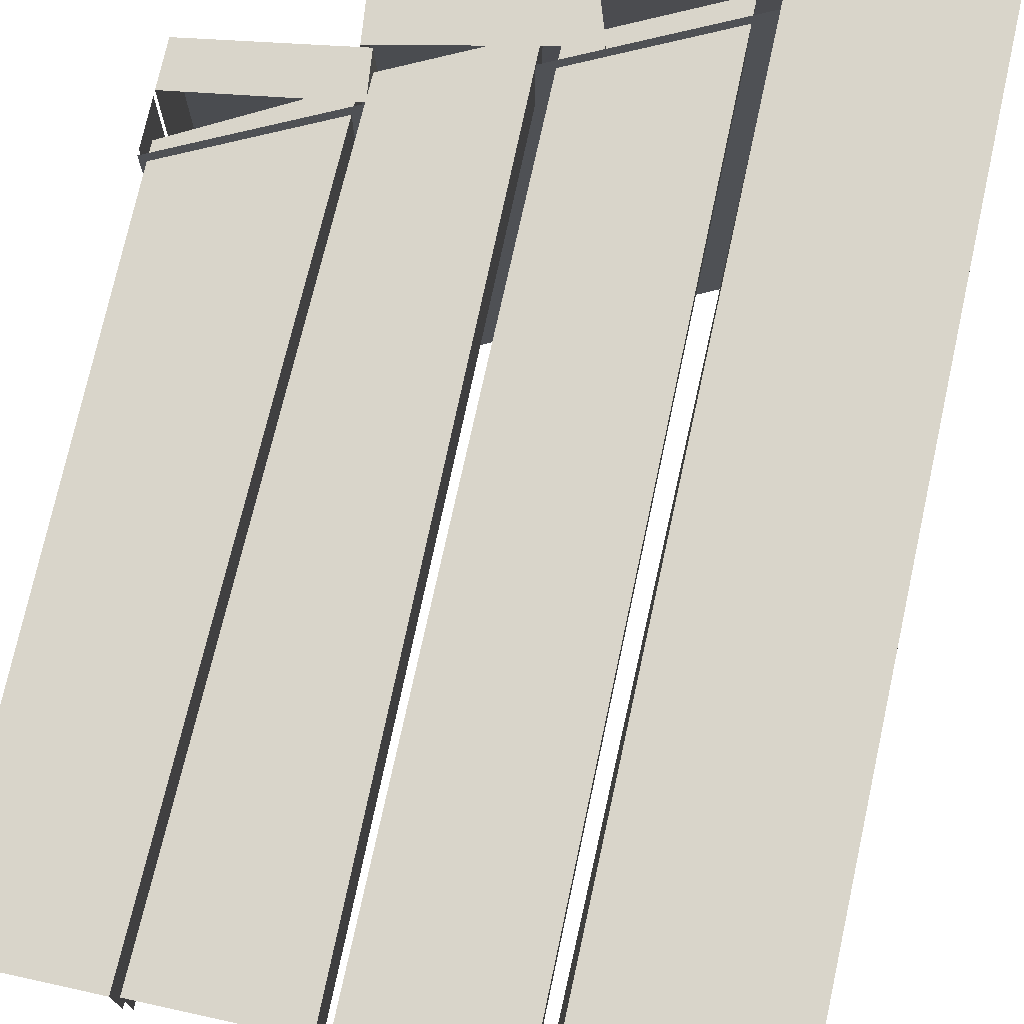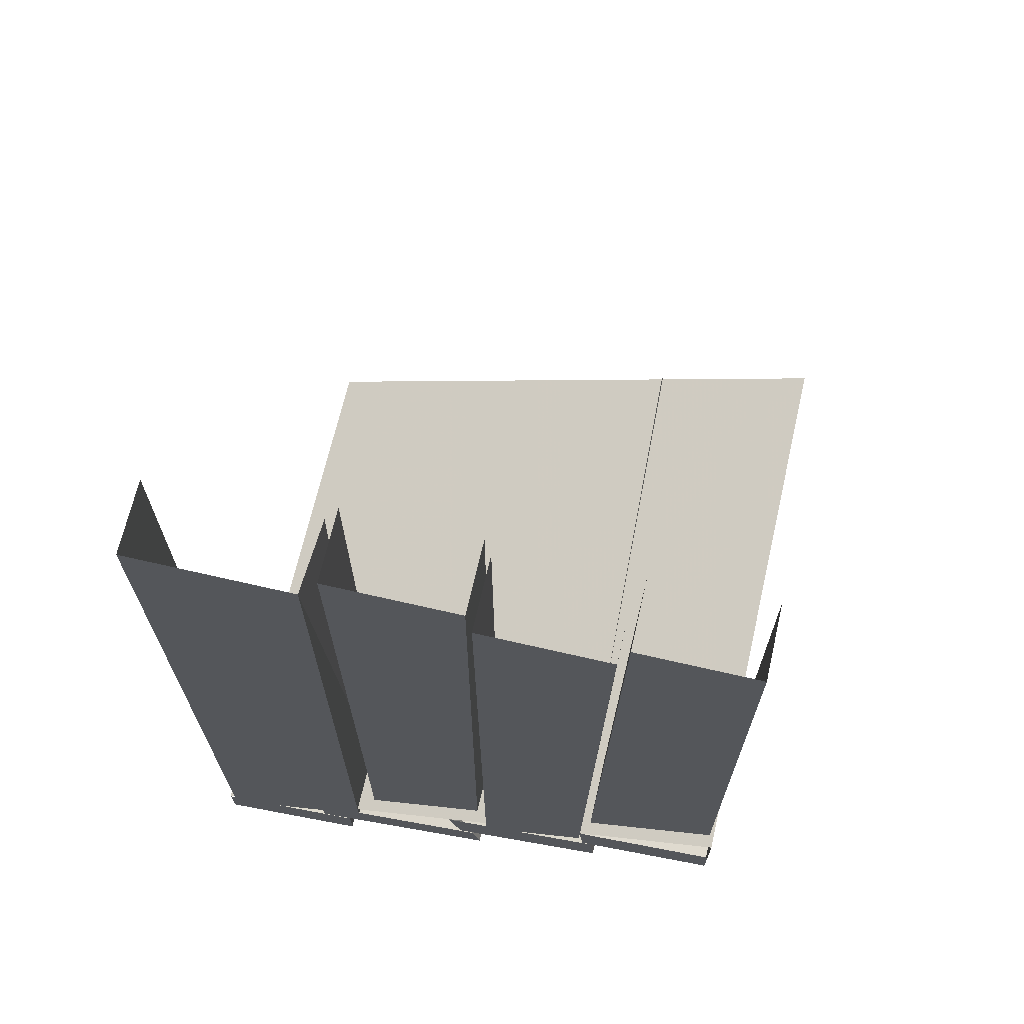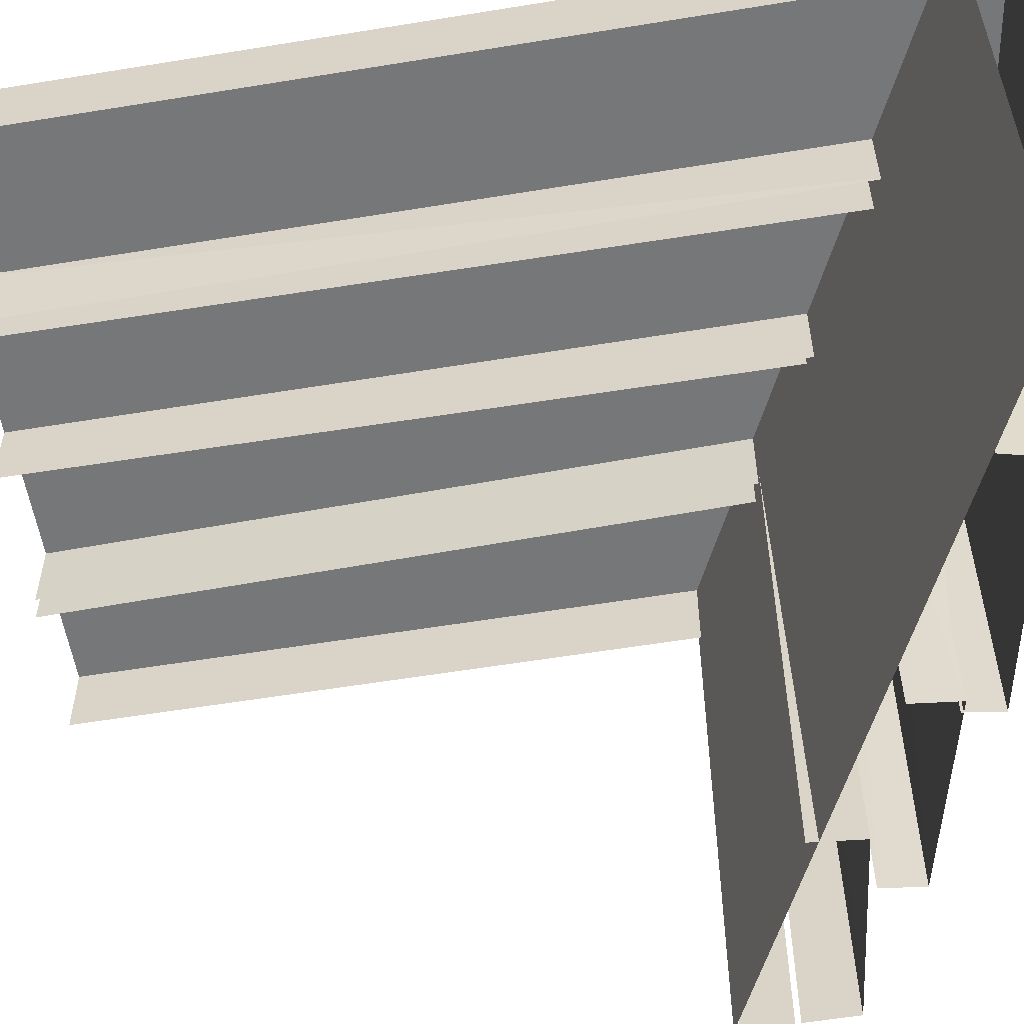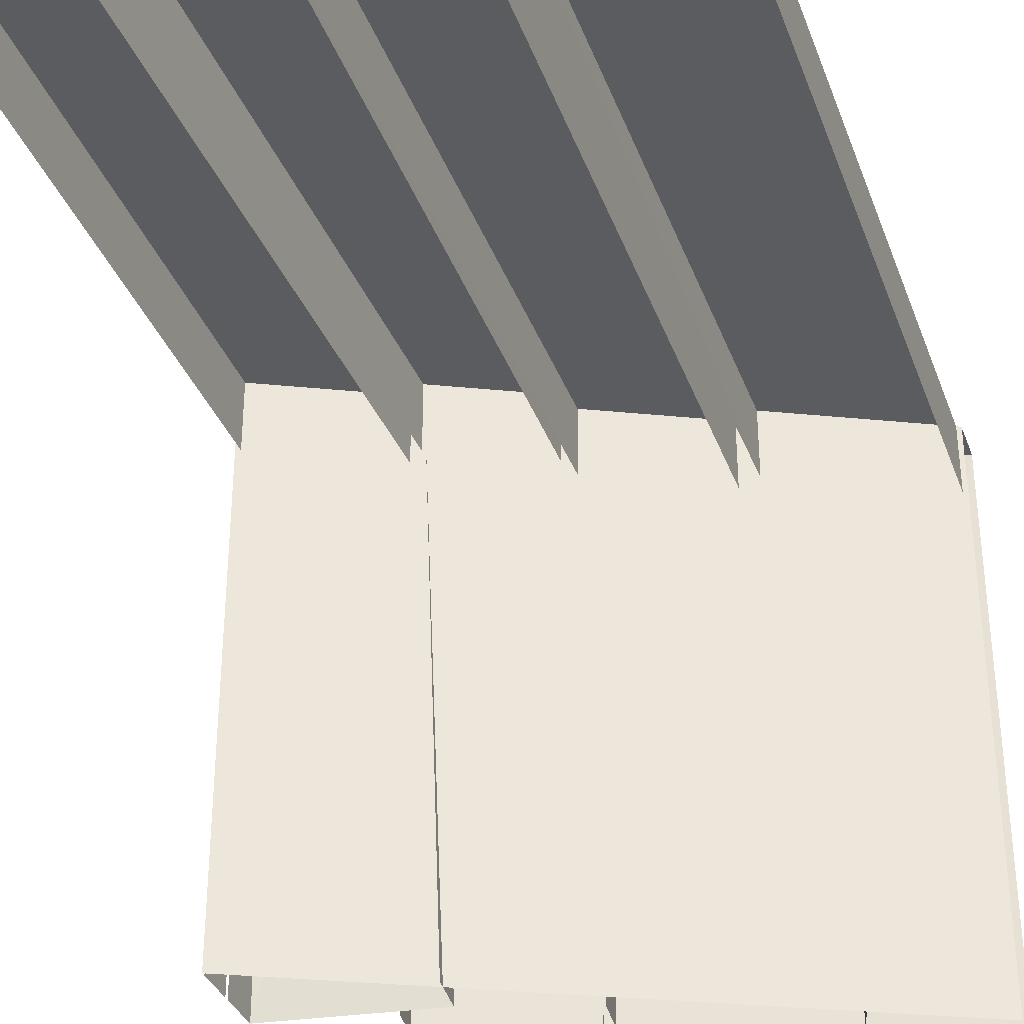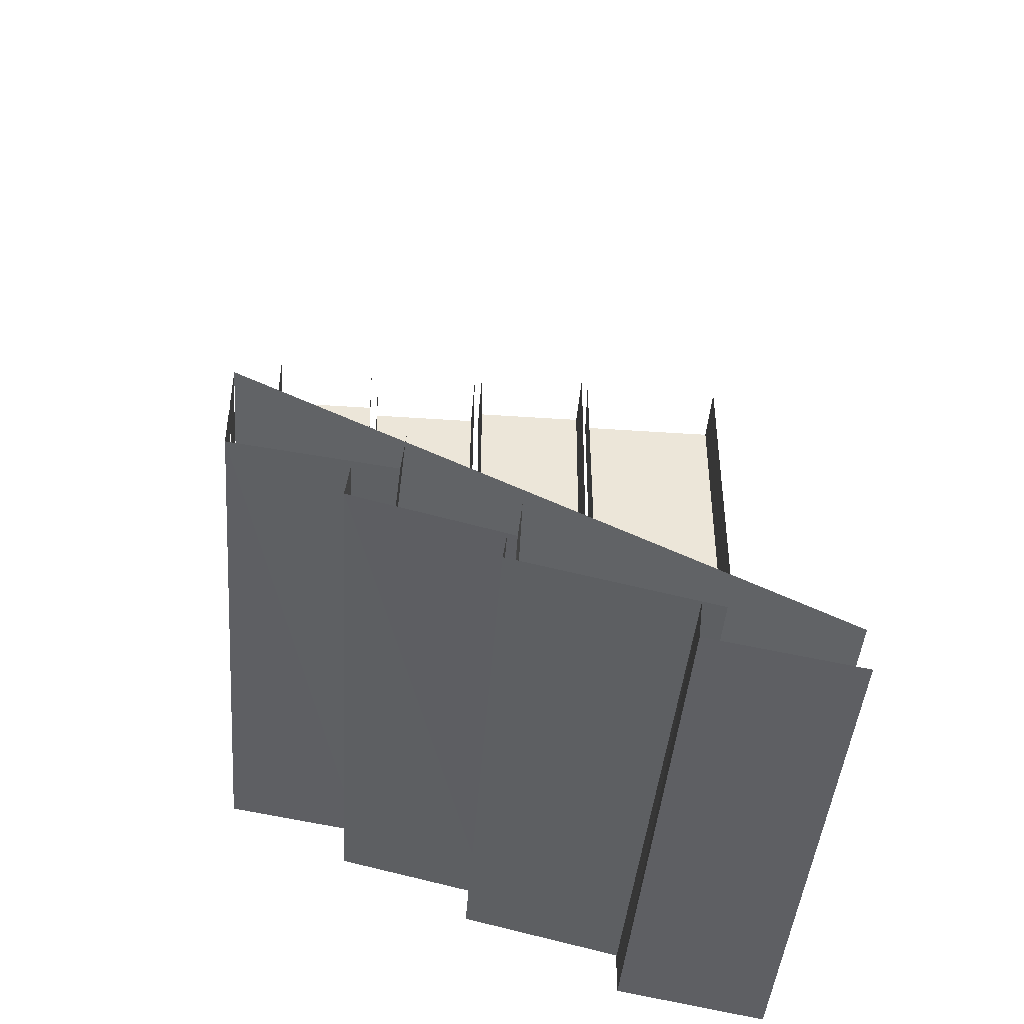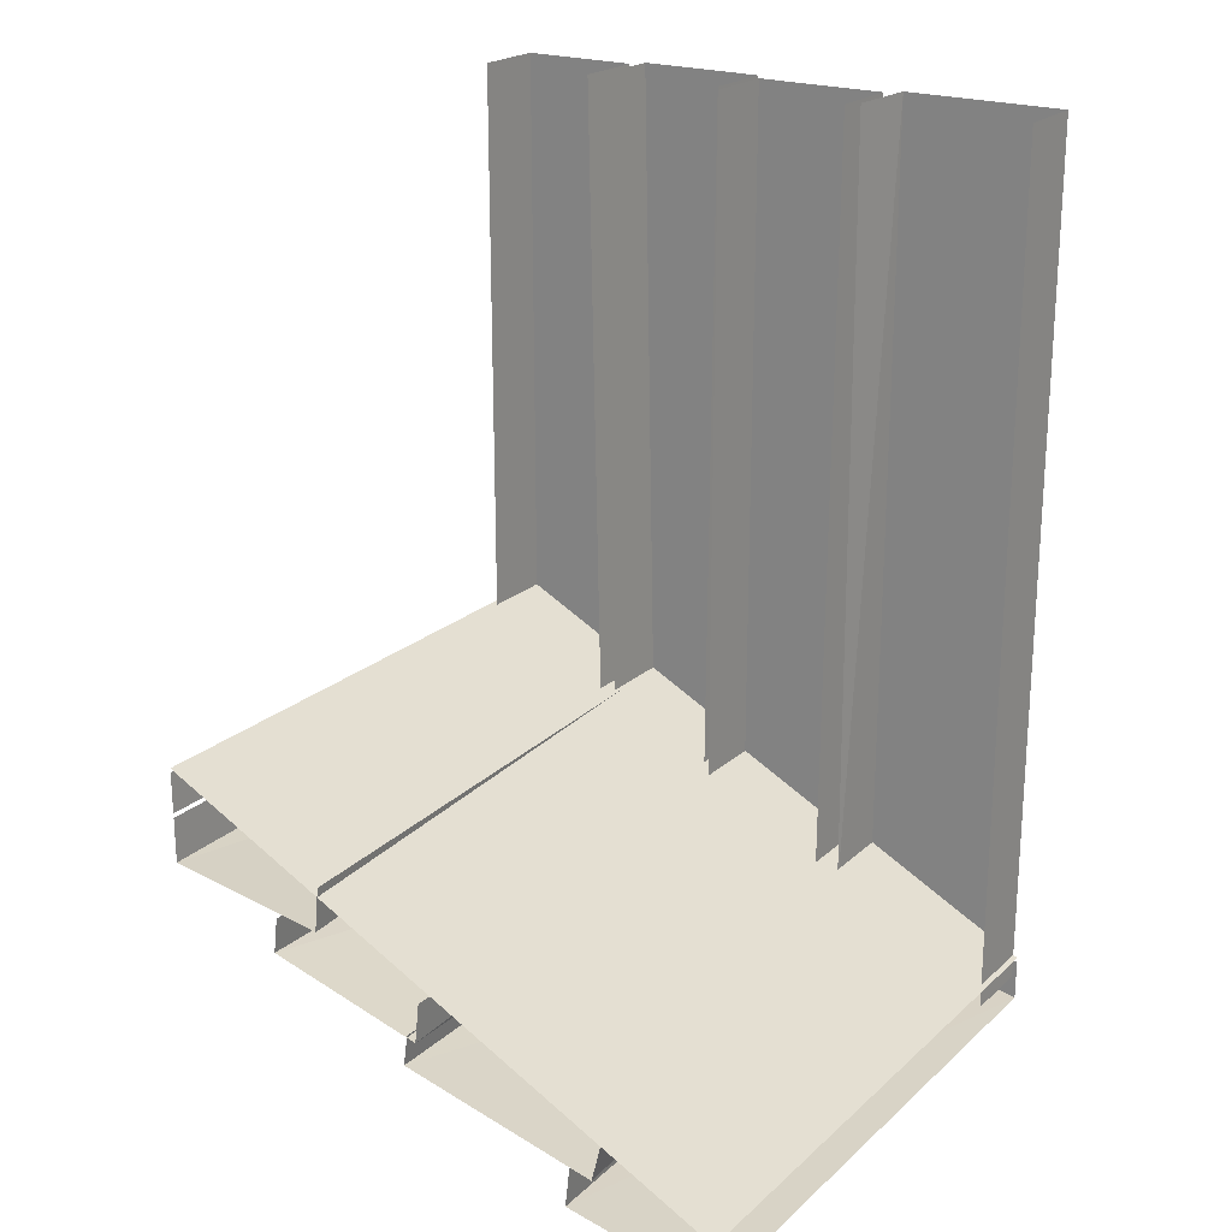
<metadata>
{"format":"obj","ext":"obj","renderer":"f3d","projection":"perspective","resolution":1024,"background":"white","views":[{"elev":74.6,"azim":-167.6,"up":"+Z"},{"elev":68.2,"azim":13.0,"up":"+Y"},{"elev":-57.1,"azim":-80.3,"up":"+Z"},{"elev":-34.5,"azim":-161.3,"up":"+Z"},{"elev":-44.0,"azim":175.4,"up":"+Y"},{"elev":21.7,"azim":-146.4,"up":"+Y"}]}
</metadata>
<code>
v -0.5 -1.461 0.5
v -0.5 -1.461 -0.5
v 0.5 -0.9688 -0.5
v 0.5 -0.9688 0.5
v 0.5 -1.125 0.5
v 0.5 -1.133 -0.5
v 0.5 -1.055 -0.5
v 0.5 -1.055 0.5
v 0.25 -1.094 0.5
v 0.2578 -1.164 0.5
v 0.2188 -1.172 -0.5
v 0.2109 -1.094 -0.5
v 0.2812 -1.234 0.5
v 0.3047 -1.234 -0.5
v 0.2969 -1.172 -0.5
v 0.2734 -1.164 0.5
v -0.01562 -1.227 0.5
v 0.007812 -1.297 0.5
v 0.03125 -1.305 -0.5
v 0.02344 -1.234 -0.5
v 0.04688 -1.352 0.5
v 0.05469 -1.352 -0.5
v 0.04688 -1.297 -0.5
v 0.03125 -1.297 0.5
v -0.2969 -1.367 0.5
v -0.2891 -1.43 0.5
v -0.2891 -1.43 -0.5
v -0.3047 -1.367 -0.5
v -0.2344 -1.492 0.5
v -0.2422 -1.492 -0.5
v -0.25 -1.422 -0.5
v -0.2344 -1.422 0.5
v -0.5 -1.469 0.5
v -0.5 -1.539 0.5
v -0.5 -1.539 -0.5
v 0.5 -0.9766 0.5
v 0.5 -0.9766 -0.5
v 0.5 -1.047 -0.5
v 0.5 -1.047 0.5
v -0.2109 -1.359 0.5
v -0.2109 0 0.5
v -0.4922 0 0.5
v -0.4922 -1.5 0.5
v -0.4922 0 0.375
v -0.4922 -1.5 0.375
v 0.03906 -1.234 0.4766
v 0.03906 0 0.4766
v -0.1875 0 0.4766
v -0.1797 -1.344 0.4766
v -0.1875 0 0.3516
v -0.1797 -1.344 0.3516
v 0.25 -1.133 0.5
v 0.2734 0 0.5
v 0.05469 0 0.5
v 0.0625 -1.227 0.5
v 0.05469 0 0.375
v 0.0625 -1.227 0.375
v 0.4922 -1 0.4766
v 0.4922 0 0.4766
v 0.2891 0 0.4766
v 0.2656 -1.125 0.4766
v 0.2891 0 0.3516
v 0.2656 -1.125 0.3516
v 0.4922 -1 0.3516
v 0.4922 0 0.3516
v 0.25 -1.133 0.375
v 0.2734 0 0.375
v 0.03906 -1.234 0.3516
v 0.03906 0 0.3516
v -0.2109 -1.359 0.375
v -0.2031 0 0.375
f 1 2 3
f 1 3 4
f 5 6 7
f 5 7 8
f 11 10 9
f 11 9 12
f 13 14 15
f 13 15 16
f 19 18 17
f 19 17 20
f 21 22 23
f 21 23 24
f 27 26 25
f 27 25 28
f 29 30 31
f 29 31 32
f 36 37 38
f 36 38 39
f 5 8 9
f 5 9 10
f 13 16 17
f 13 17 18
f 21 24 25
f 21 25 26
f 29 32 33
f 29 33 34
f 5 10 6
f 6 10 11
f 13 18 14
f 14 18 19
f 21 26 22
f 22 26 27
f 29 34 30
f 30 34 35
f 40 41 42
f 40 42 43
f 46 47 48
f 46 48 49
f 52 53 54
f 52 54 55
f 58 59 60
f 58 60 61
f 43 42 44
f 43 44 45
f 49 48 50
f 49 50 51
f 55 54 56
f 55 56 57
f 61 60 62
f 61 62 63
f 64 65 59
f 64 59 58
f 66 67 53
f 66 53 52
f 68 69 47
f 68 47 46
f 70 71 41
f 70 41 40

</code>
